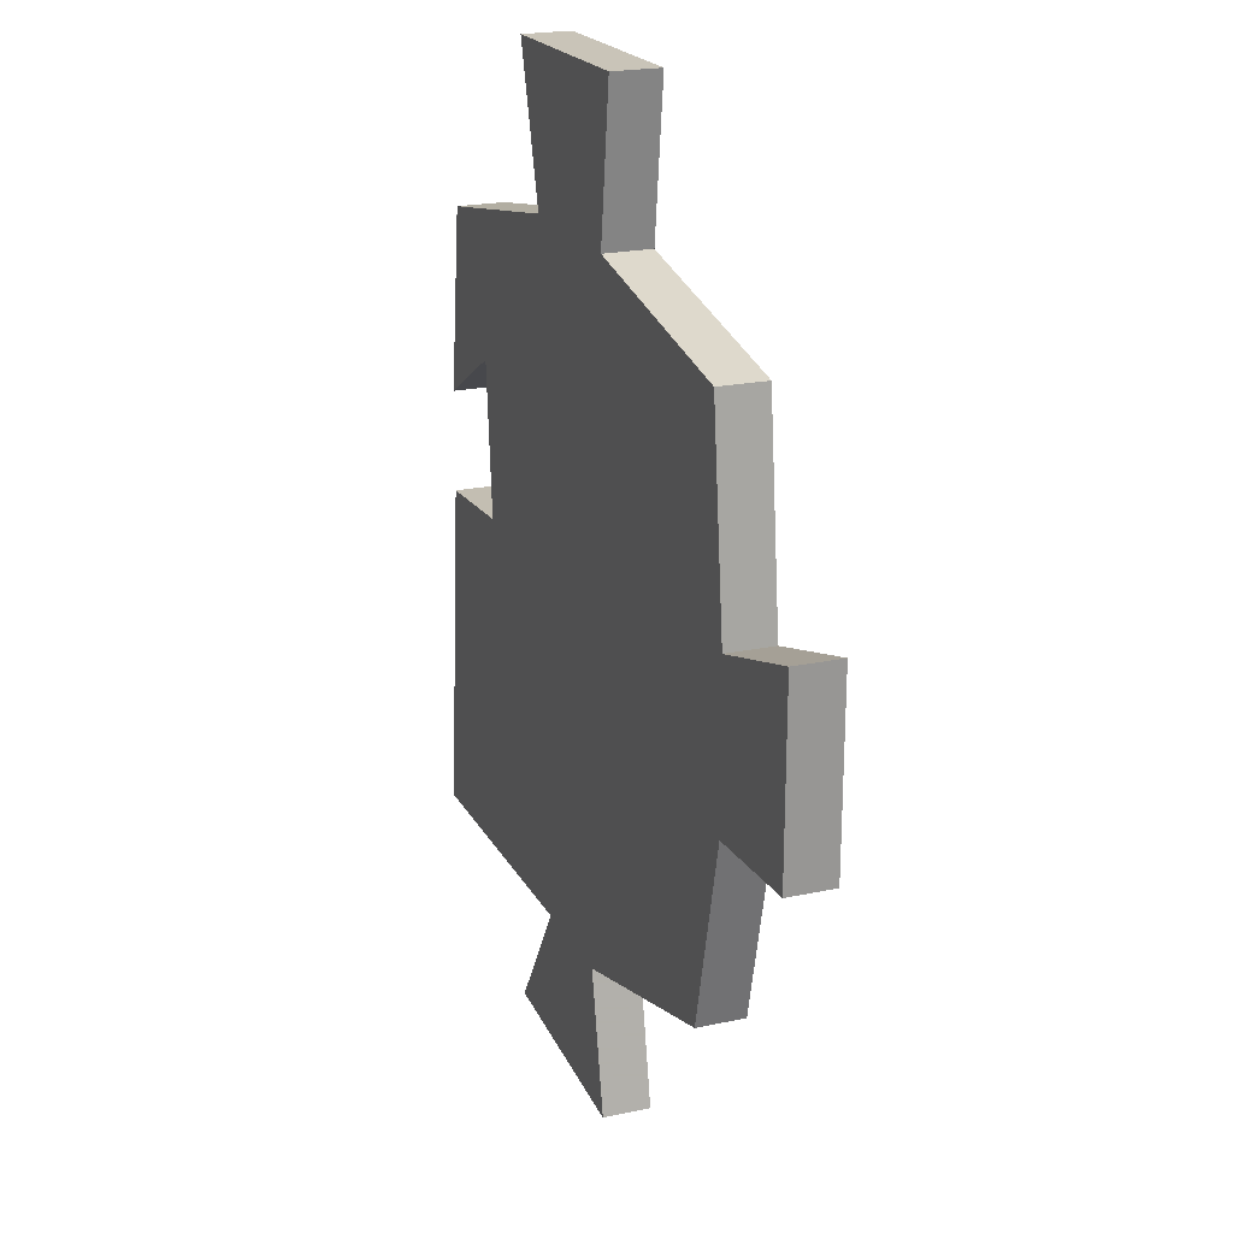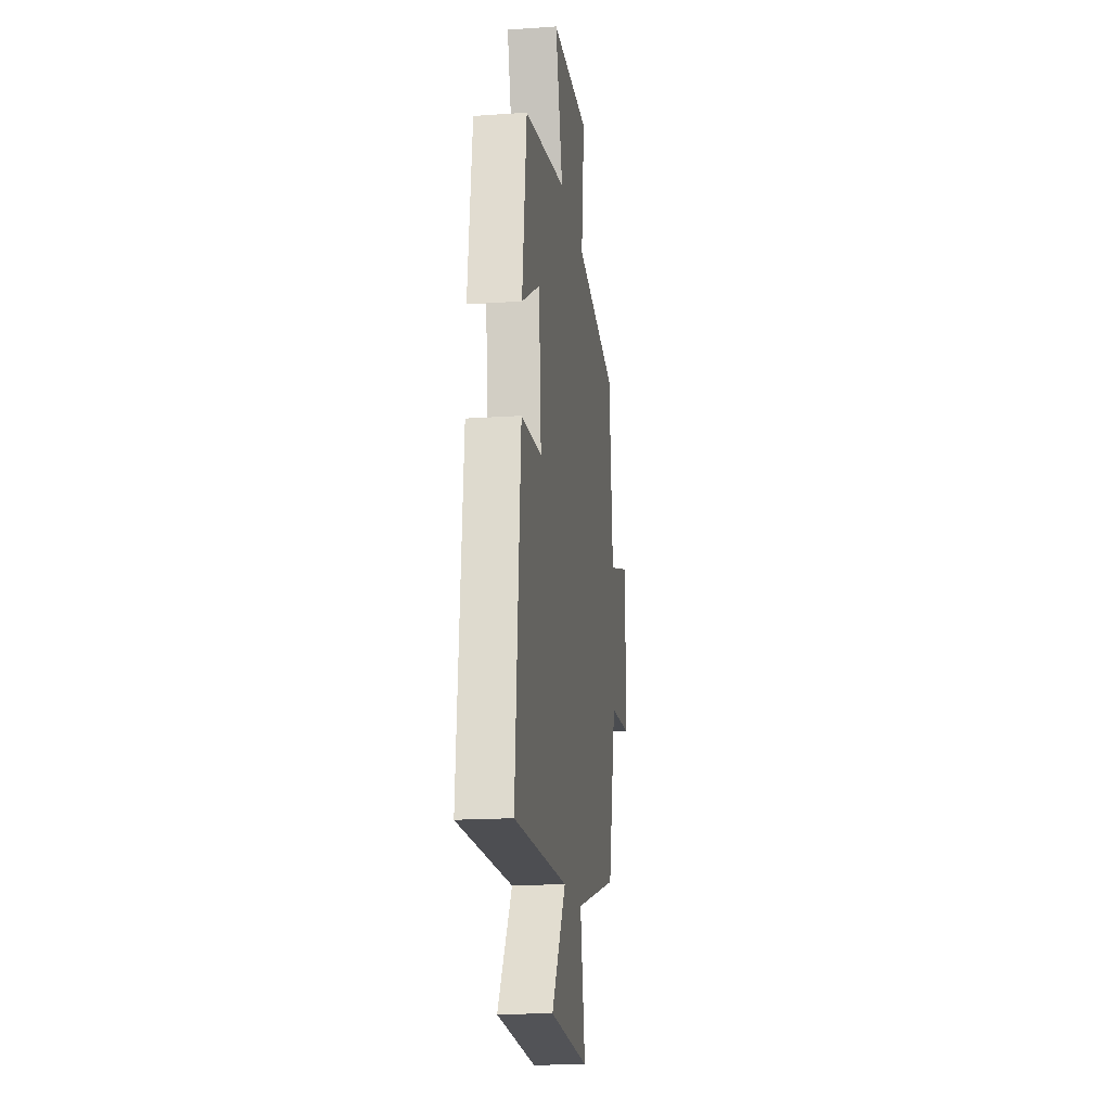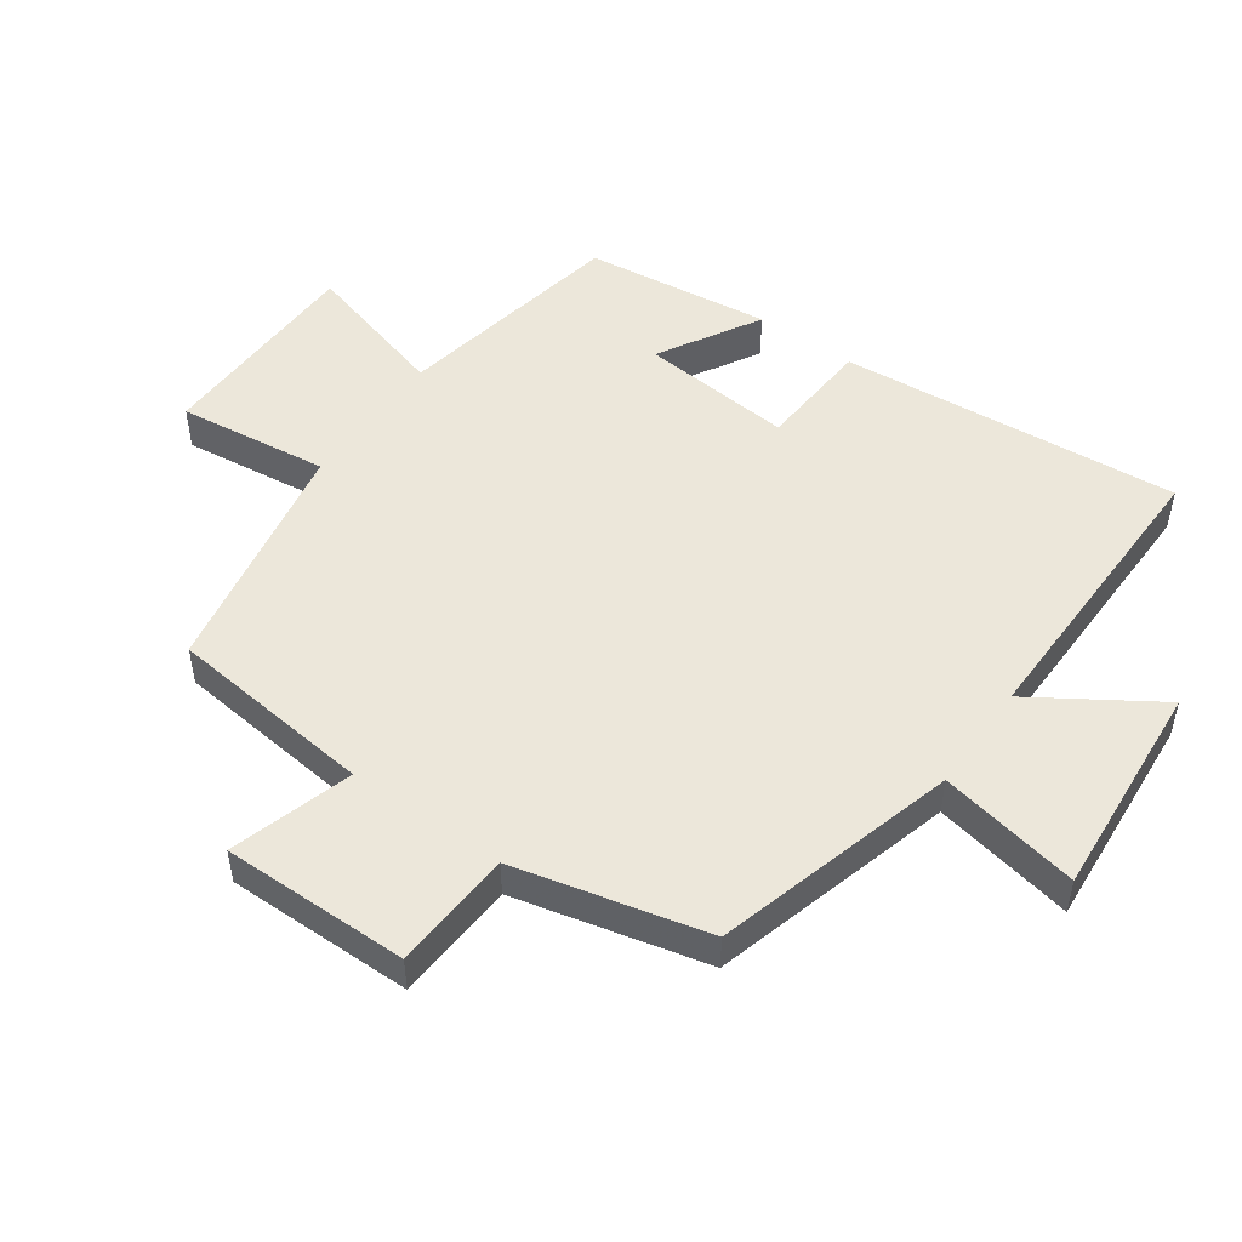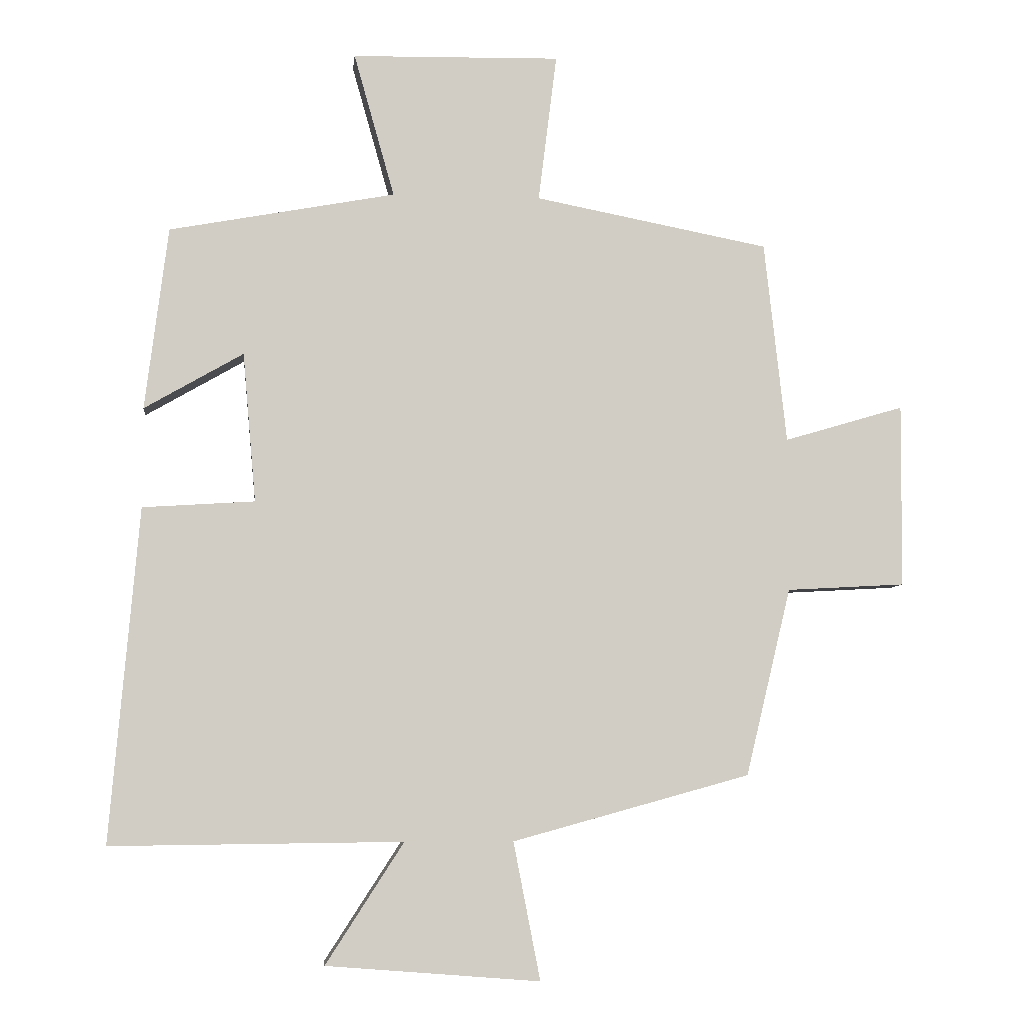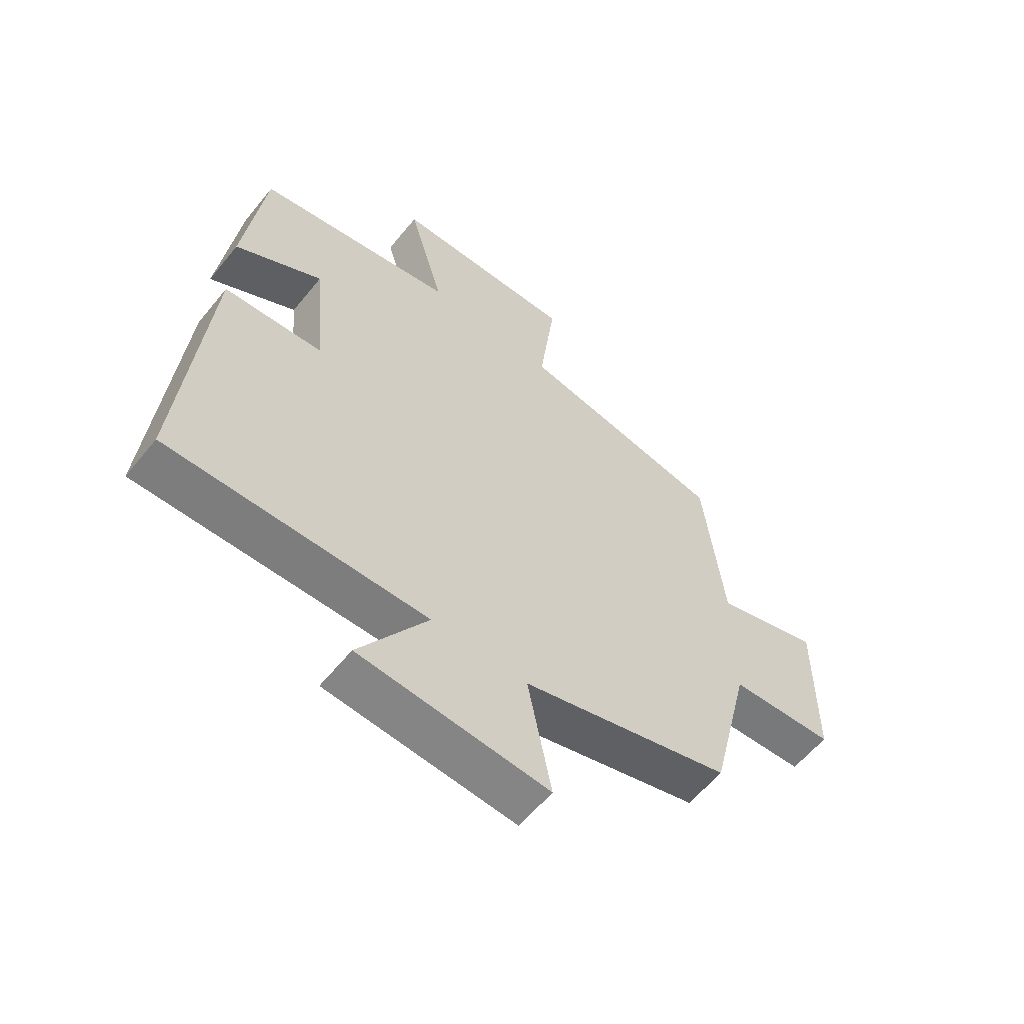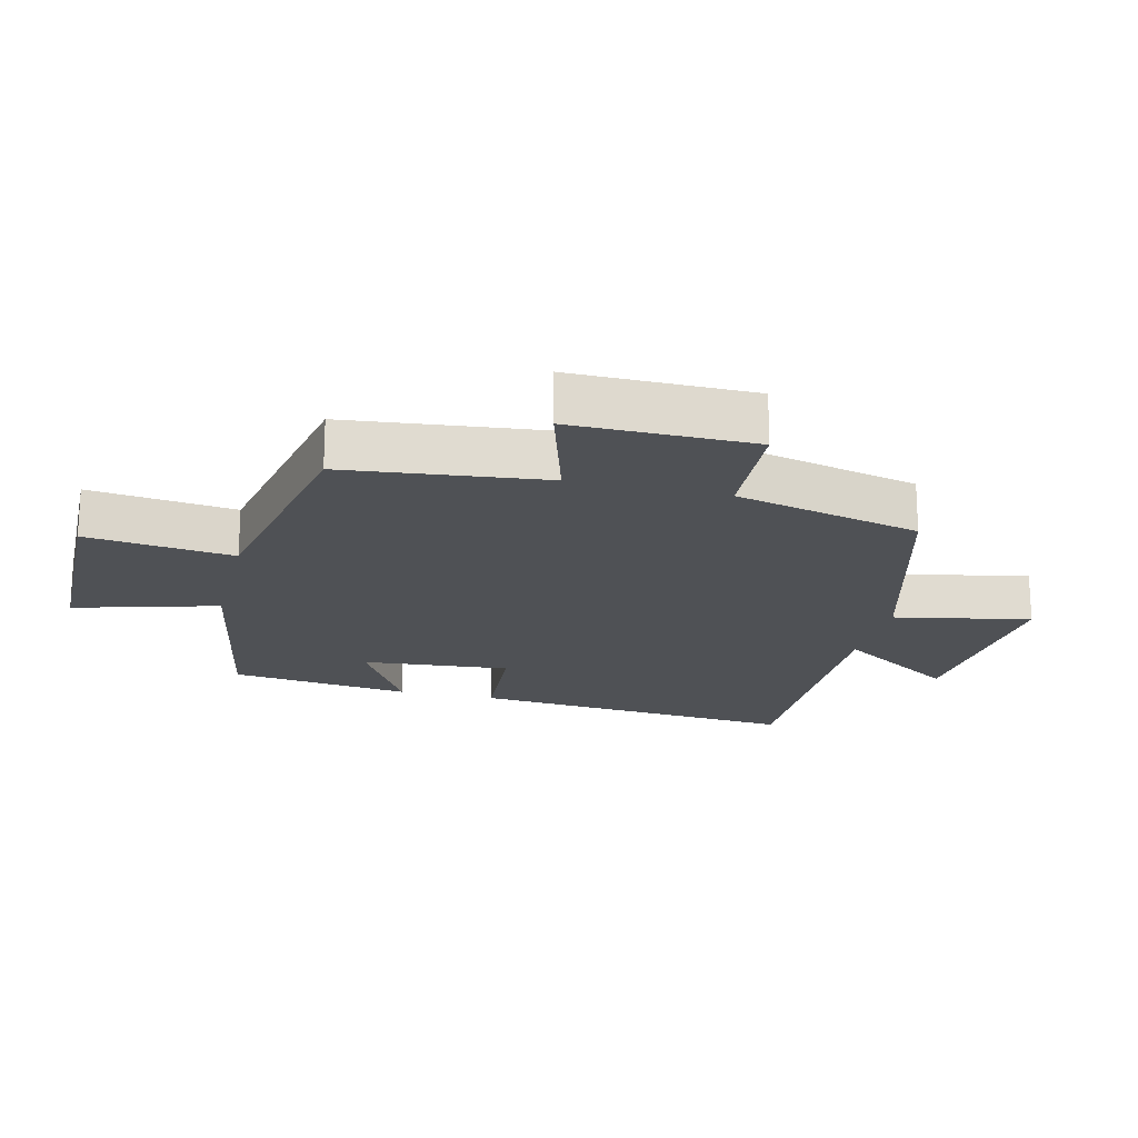
<metadata>
{"format":"obj","ext":"obj","renderer":"f3d","projection":"perspective","resolution":1024,"background":"white","views":[{"elev":21.2,"azim":69.1,"up":"+Z"},{"elev":-17.8,"azim":-82.3,"up":"+Z"},{"elev":50.3,"azim":125.4,"up":"+Y"},{"elev":-6.2,"azim":-6.0,"up":"+Z"},{"elev":-59.4,"azim":-38.8,"up":"+Z"},{"elev":-19.5,"azim":76.3,"up":"+Y"}]}
</metadata>
<code>
v -0.544 0.07 -0.505
v -0.5 0.07 0.005
v -0.329 0.07 0.016
v -0.349 0.07 0.244
v -0.5 0.07 0.157
v -0.465 0.07 0.436
v -0.12 0.07 0.5
v -0.182 0.07 0.72
v 0.136 0.07 0.726
v 0.108 0.07 0.5
v 0.466 0.07 0.431
v 0.5 0.07 0.123
v 0.683 0.07 0.177
v 0.681 0.07 -0.103
v 0.5 0.07 -0.113
v 0.431 0.07 -0.4
v 0.068 0.07 -0.5
v 0.109 0.07 -0.71
v -0.217 0.07 -0.684
v -0.098 0.07 -0.5
v -0.544 0 -0.505
v -0.5 0 0.005
v -0.329 0 0.016
v -0.349 0 0.244
v -0.5 0 0.157
v -0.465 0 0.436
v -0.12 0 0.5
v -0.182 0 0.72
v 0.136 0 0.726
v 0.108 0 0.5
v 0.466 0 0.431
v 0.5 0 0.123
v 0.683 0 0.177
v 0.681 0 -0.103
v 0.5 0 -0.113
v 0.431 0 -0.4
v 0.068 0 -0.5
v 0.109 0 -0.71
v -0.217 0 -0.684
v -0.098 0 -0.5
f 17 18 19 20
f 15 16 17 20
f 15 20 1 2
f 12 13 14 15
f 10 11 12 15
f 7 8 9 10
f 4 5 6 7
f 3 4 7 10
f 15 2 3
f 3 10 15
f 40 39 38 37
f 40 37 36 35
f 22 21 40 35
f 35 34 33 32
f 35 32 31 30
f 30 29 28 27
f 27 26 25 24
f 30 27 24 23
f 23 22 35
f 35 30 23
f 1 21 22 2
f 2 22 23 3
f 3 23 24 4
f 4 24 25 5
f 5 25 26 6
f 6 26 27 7
f 7 27 28 8
f 8 28 29 9
f 9 29 30 10
f 10 30 31 11
f 11 31 32 12
f 12 32 33 13
f 13 33 34 14
f 14 34 35 15
f 15 35 36 16
f 16 36 37 17
f 17 37 38 18
f 18 38 39 19
f 19 39 40 20
f 20 40 21 1

</code>
